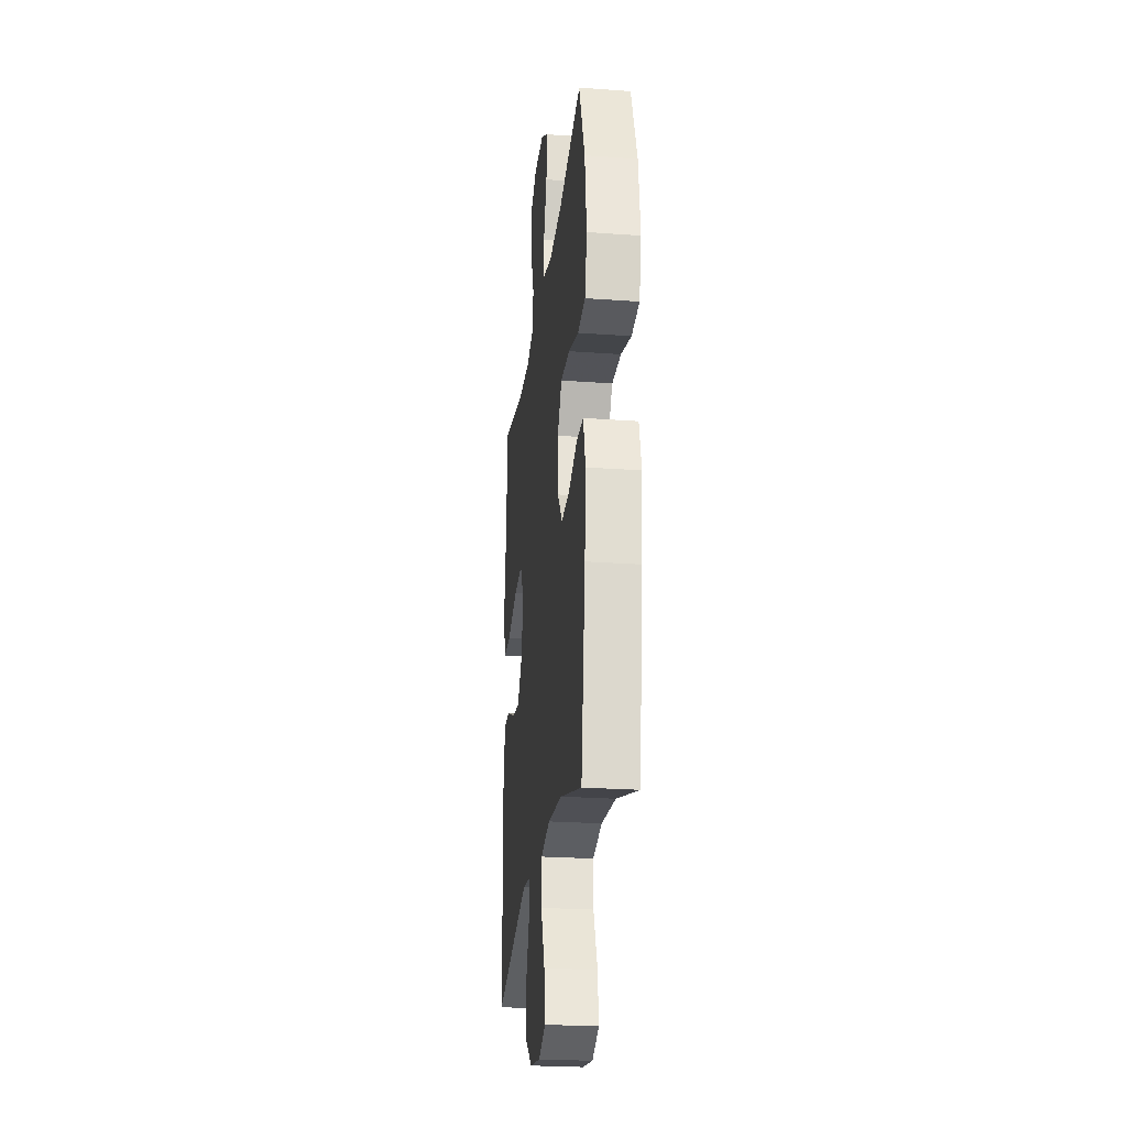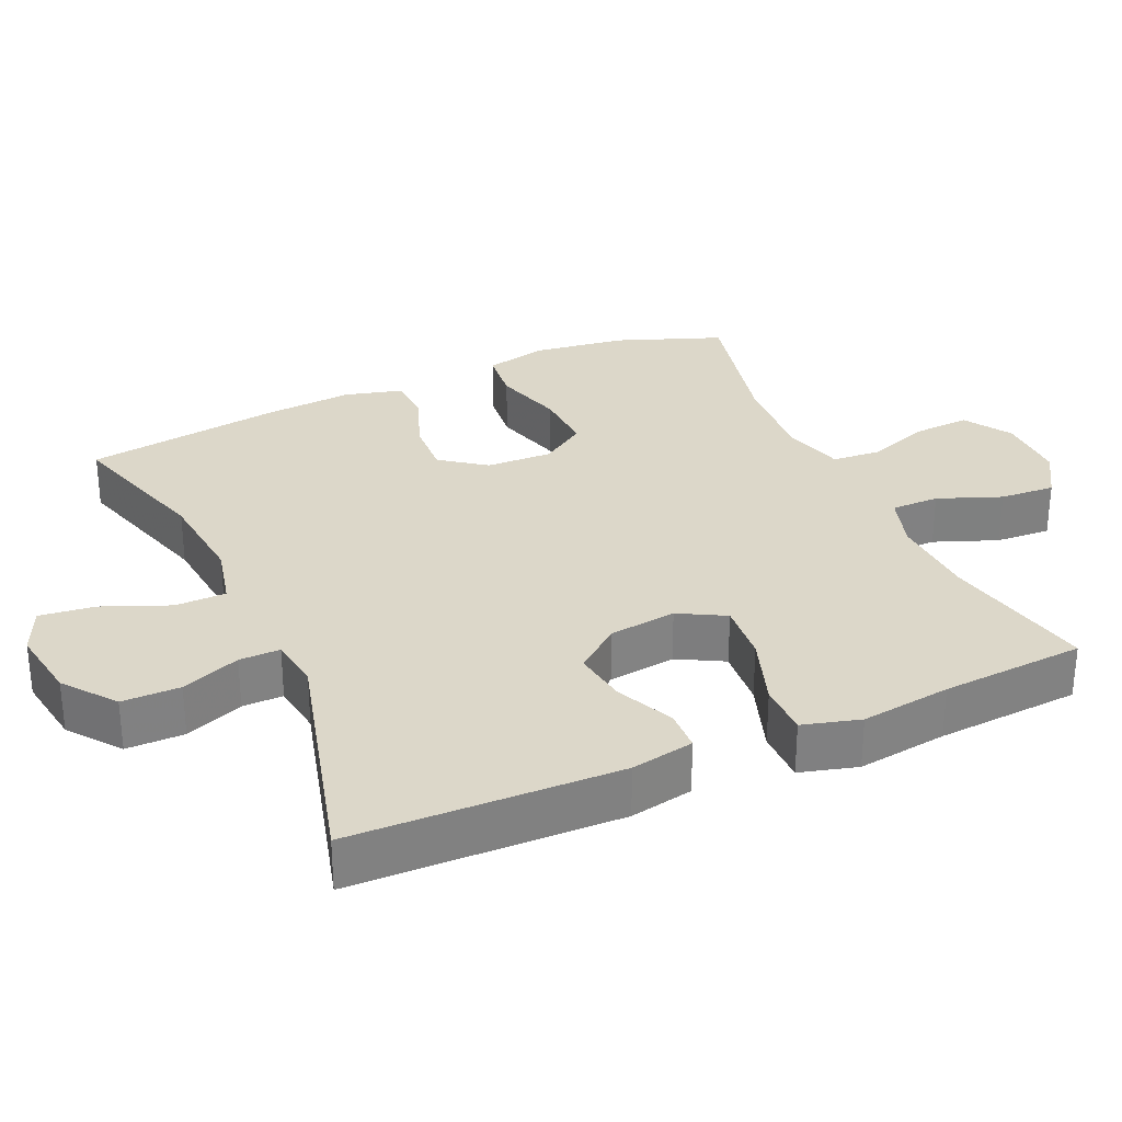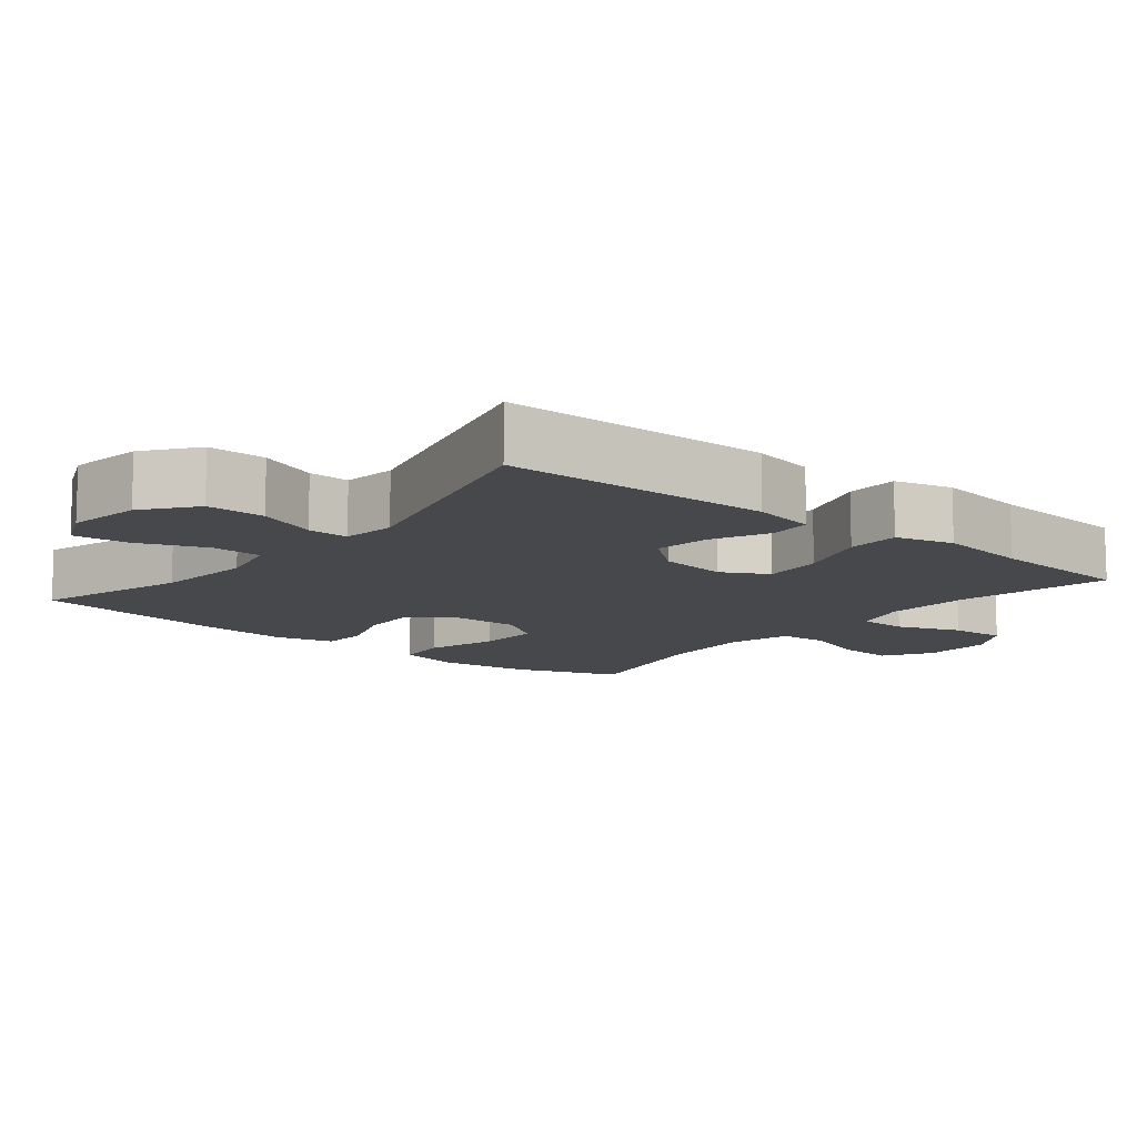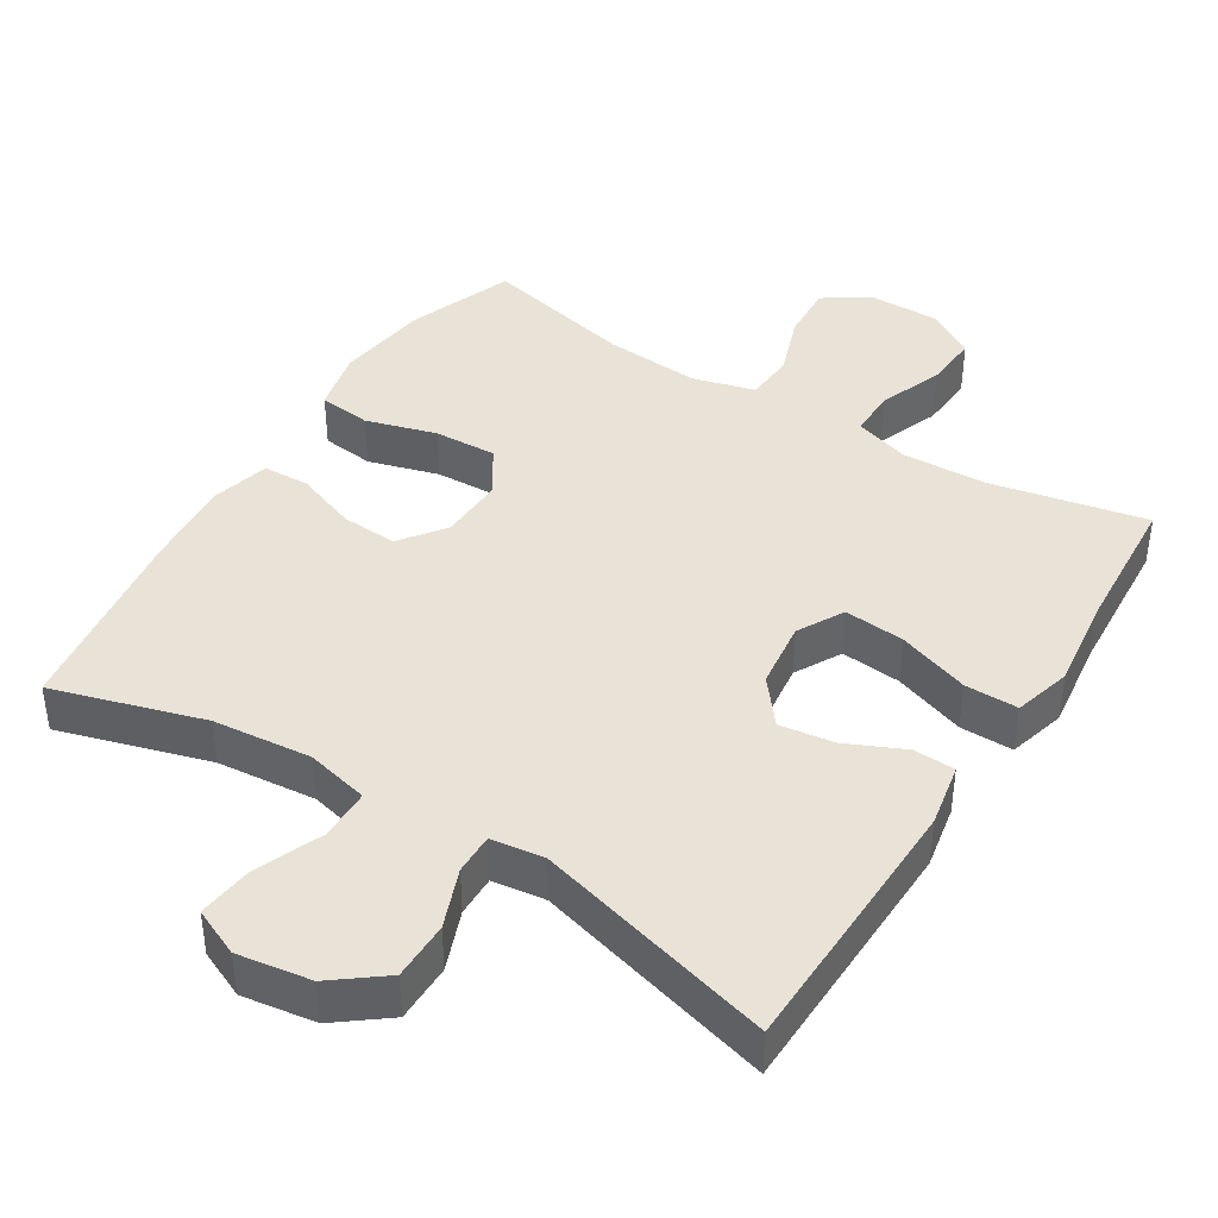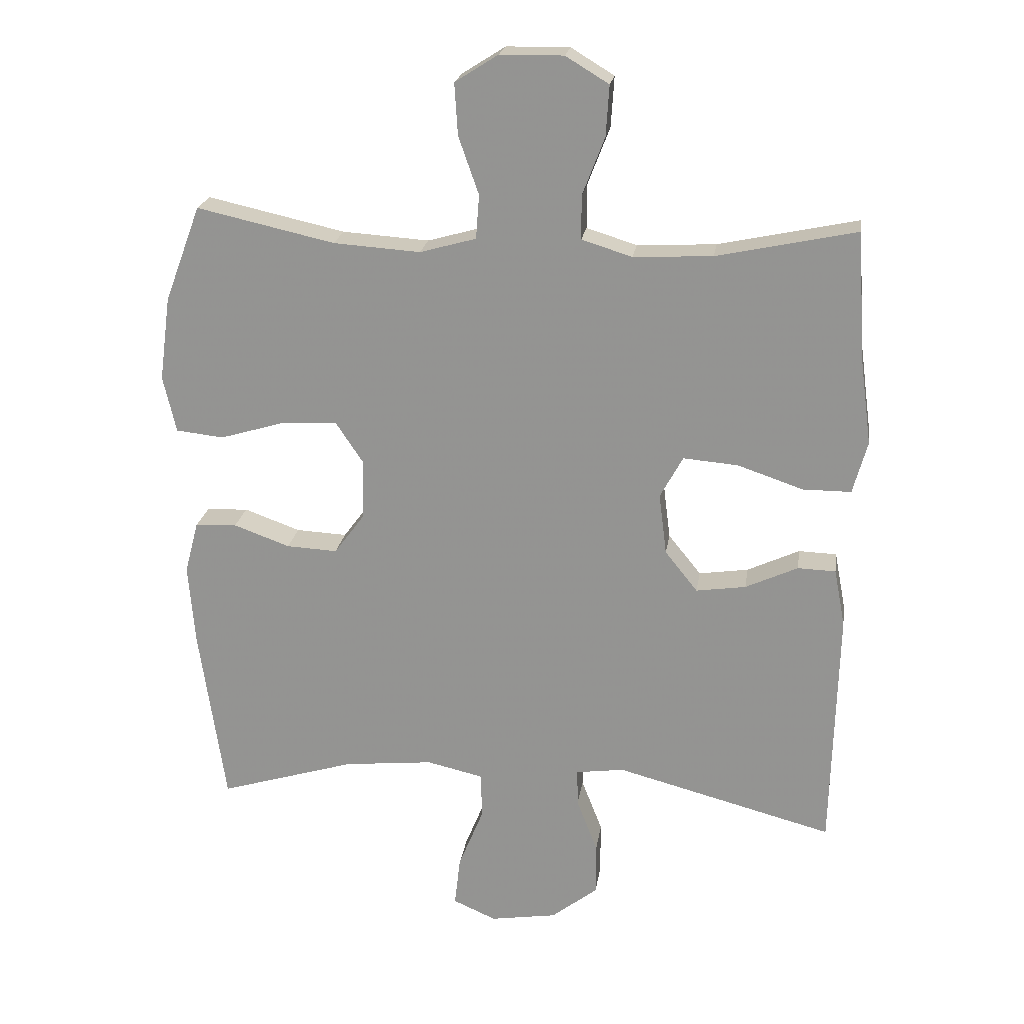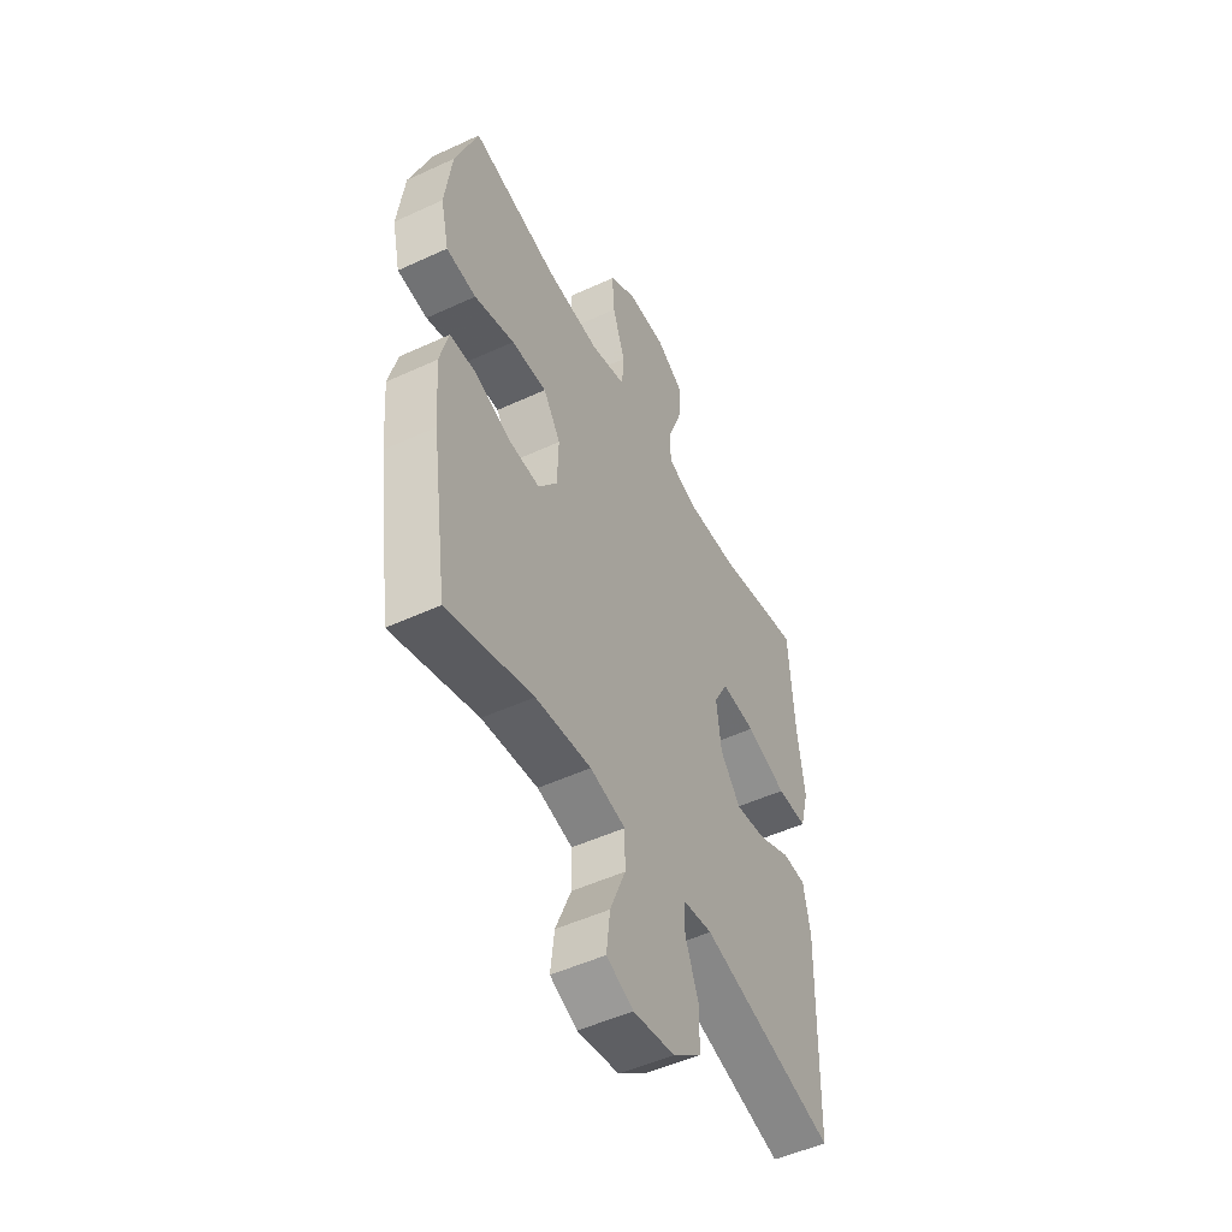
<metadata>
{"format":"obj","ext":"obj","renderer":"f3d","projection":"perspective","resolution":1024,"background":"white","views":[{"elev":-25.1,"azim":83.3,"up":"+Z"},{"elev":30.3,"azim":-114.0,"up":"+Y"},{"elev":-11.5,"azim":-129.3,"up":"+Y"},{"elev":41.6,"azim":-147.8,"up":"+Y"},{"elev":21.5,"azim":-171.6,"up":"+Z"},{"elev":-50.3,"azim":116.9,"up":"+Z"}]}
</metadata>
<code>
v 0.5 0.07 -0.5
v 0.291 0.07 -0.437
v 0.154 0.07 -0.423
v 0.067 0.07 -0.443
v 0.066 0.07 -0.514
v 0.104 0.07 -0.607
v 0.113 0.07 -0.684
v 0.047 0.07 -0.713
v -0.055 0.07 -0.697
v -0.126 0.07 -0.642
v -0.126 0.07 -0.561
v -0.094 0.07 -0.479
v -0.093 0.07 -0.422
v -0.167 0.07 -0.412
v -0.5 0.07 -0.5
v -0.509 0.07 -0.128
v -0.492 0.07 -0.04
v -0.434 0.07 -0.038
v -0.354 0.07 -0.075
v -0.278 0.07 -0.086
v -0.228 0.07 -0.024
v -0.216 0.07 0.07
v -0.251 0.07 0.134
v -0.335 0.07 0.127
v -0.435 0.07 0.093
v -0.509 0.07 0.093
v -0.531 0.07 0.173
v -0.514 0.07 0.299
v -0.5 0.07 0.5
v -0.287 0.07 0.455
v -0.166 0.07 0.449
v -0.089 0.07 0.473
v -0.089 0.07 0.54
v -0.123 0.07 0.628
v -0.128 0.07 0.705
v -0.062 0.07 0.745
v 0.035 0.07 0.744
v 0.101 0.07 0.702
v 0.096 0.07 0.623
v 0.065 0.07 0.535
v 0.07 0.07 0.468
v 0.156 0.07 0.444
v 0.289 0.07 0.453
v 0.5 0.07 0.5
v 0.555 0.07 0.353
v 0.572 0.07 0.224
v 0.552 0.07 0.138
v 0.479 0.07 0.13
v 0.381 0.07 0.159
v 0.294 0.07 0.163
v 0.252 0.07 0.1
v 0.255 0.07 0.008
v 0.301 0.07 -0.054
v 0.379 0.07 -0.05
v 0.465 0.07 -0.019
v 0.529 0.07 -0.022
v 0.55 0.07 -0.102
v 0.54 0.07 -0.225
v 0.5 0 -0.5
v 0.291 0 -0.437
v 0.154 0 -0.423
v 0.067 0 -0.443
v 0.066 0 -0.514
v 0.104 0 -0.607
v 0.113 0 -0.684
v 0.047 0 -0.713
v -0.055 0 -0.697
v -0.126 0 -0.642
v -0.126 0 -0.561
v -0.094 0 -0.479
v -0.093 0 -0.422
v -0.167 0 -0.412
v -0.5 0 -0.5
v -0.509 0 -0.128
v -0.492 0 -0.04
v -0.434 0 -0.038
v -0.354 0 -0.075
v -0.278 0 -0.086
v -0.228 0 -0.024
v -0.216 0 0.07
v -0.251 0 0.134
v -0.335 0 0.127
v -0.435 0 0.093
v -0.509 0 0.093
v -0.531 0 0.173
v -0.514 0 0.299
v -0.5 0 0.5
v -0.287 0 0.455
v -0.166 0 0.449
v -0.089 0 0.473
v -0.089 0 0.54
v -0.123 0 0.628
v -0.128 0 0.705
v -0.062 0 0.745
v 0.035 0 0.744
v 0.101 0 0.702
v 0.096 0 0.623
v 0.065 0 0.535
v 0.07 0 0.468
v 0.156 0 0.444
v 0.289 0 0.453
v 0.5 0 0.5
v 0.555 0 0.353
v 0.572 0 0.224
v 0.552 0 0.138
v 0.479 0 0.13
v 0.381 0 0.159
v 0.294 0 0.163
v 0.252 0 0.1
v 0.255 0 0.008
v 0.301 0 -0.054
v 0.379 0 -0.05
v 0.465 0 -0.019
v 0.529 0 -0.022
v 0.55 0 -0.102
v 0.54 0 -0.225
f 57 58 1 2
f 54 55 56 57
f 53 54 57 2
f 52 53 2 3
f 51 52 3 4
f 46 47 48 49
f 46 49 50
f 43 44 45 46
f 42 43 46 50
f 41 42 50 51
f 37 38 39 40
f 37 40 41
f 36 37 41
f 33 34 35 36
f 32 33 36 41
f 31 32 41 51
f 28 29 30
f 24 25 26 27
f 23 24 27 28
f 16 17 18 19
f 14 15 16 19
f 13 14 19 20
f 9 10 11 12
f 9 12 13
f 8 9 13
f 5 6 7 8
f 4 5 8 13
f 23 28 30 31
f 22 23 31 51
f 21 22 51 4
f 4 13 20 21
f 60 59 116 115
f 115 114 113 112
f 60 115 112 111
f 61 60 111 110
f 62 61 110 109
f 107 106 105 104
f 108 107 104
f 104 103 102 101
f 108 104 101 100
f 109 108 100 99
f 98 97 96 95
f 99 98 95
f 99 95 94
f 94 93 92 91
f 99 94 91 90
f 109 99 90 89
f 88 87 86
f 85 84 83 82
f 86 85 82 81
f 77 76 75 74
f 77 74 73 72
f 78 77 72 71
f 70 69 68 67
f 71 70 67
f 71 67 66
f 66 65 64 63
f 71 66 63 62
f 89 88 86 81
f 109 89 81 80
f 62 109 80 79
f 79 78 71 62
f 1 59 60 2
f 2 60 61 3
f 3 61 62 4
f 4 62 63 5
f 5 63 64 6
f 6 64 65 7
f 7 65 66 8
f 8 66 67 9
f 9 67 68 10
f 10 68 69 11
f 11 69 70 12
f 12 70 71 13
f 13 71 72 14
f 14 72 73 15
f 15 73 74 16
f 16 74 75 17
f 17 75 76 18
f 18 76 77 19
f 19 77 78 20
f 20 78 79 21
f 21 79 80 22
f 22 80 81 23
f 23 81 82 24
f 24 82 83 25
f 25 83 84 26
f 26 84 85 27
f 27 85 86 28
f 28 86 87 29
f 29 87 88 30
f 30 88 89 31
f 31 89 90 32
f 32 90 91 33
f 33 91 92 34
f 34 92 93 35
f 35 93 94 36
f 36 94 95 37
f 37 95 96 38
f 38 96 97 39
f 39 97 98 40
f 40 98 99 41
f 41 99 100 42
f 42 100 101 43
f 43 101 102 44
f 44 102 103 45
f 45 103 104 46
f 46 104 105 47
f 47 105 106 48
f 48 106 107 49
f 49 107 108 50
f 50 108 109 51
f 51 109 110 52
f 52 110 111 53
f 53 111 112 54
f 54 112 113 55
f 55 113 114 56
f 56 114 115 57
f 57 115 116 58
f 58 116 59 1

</code>
